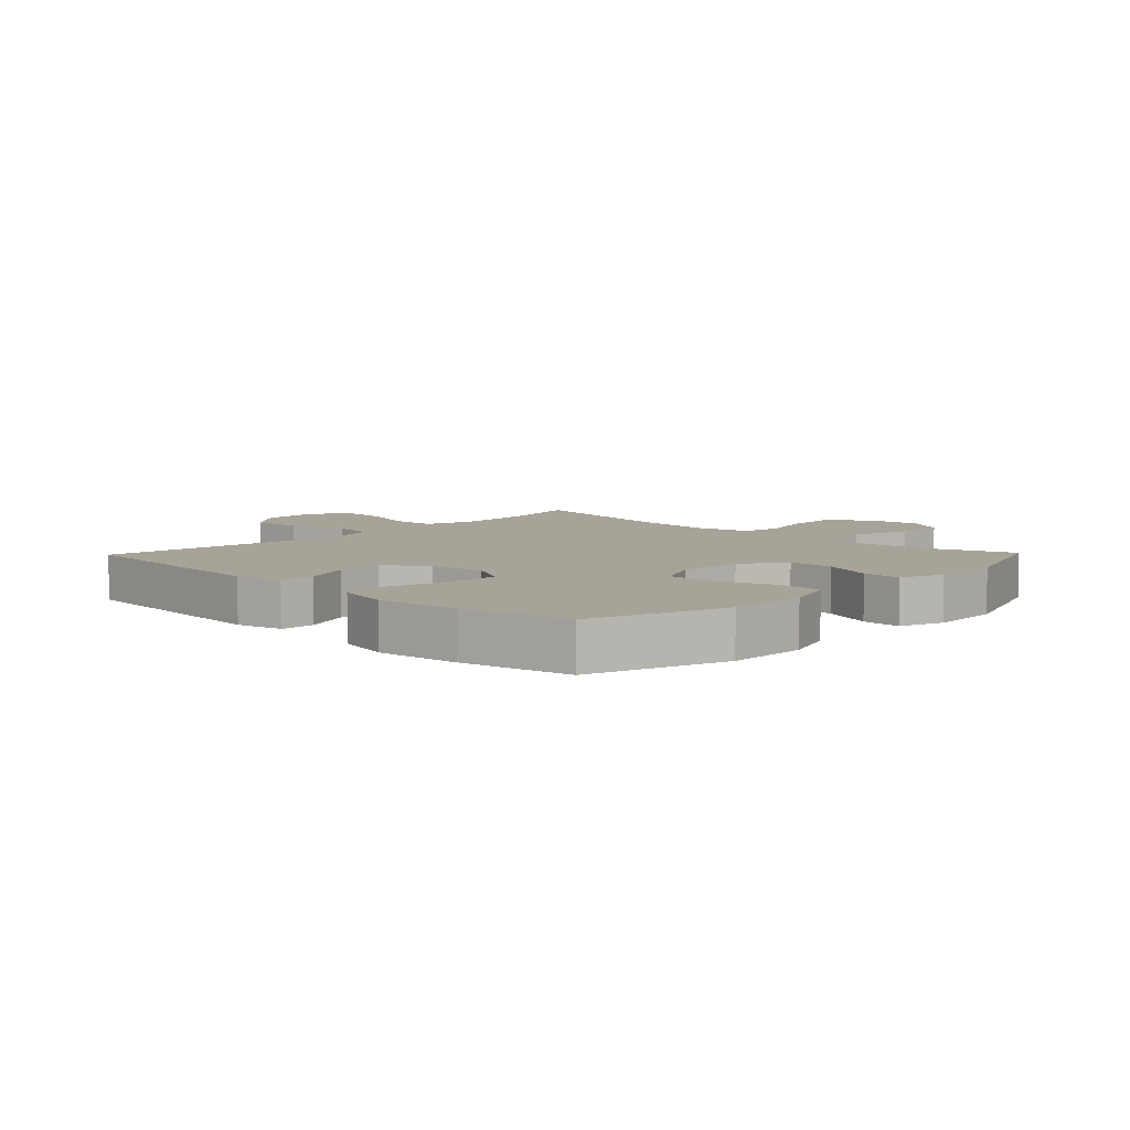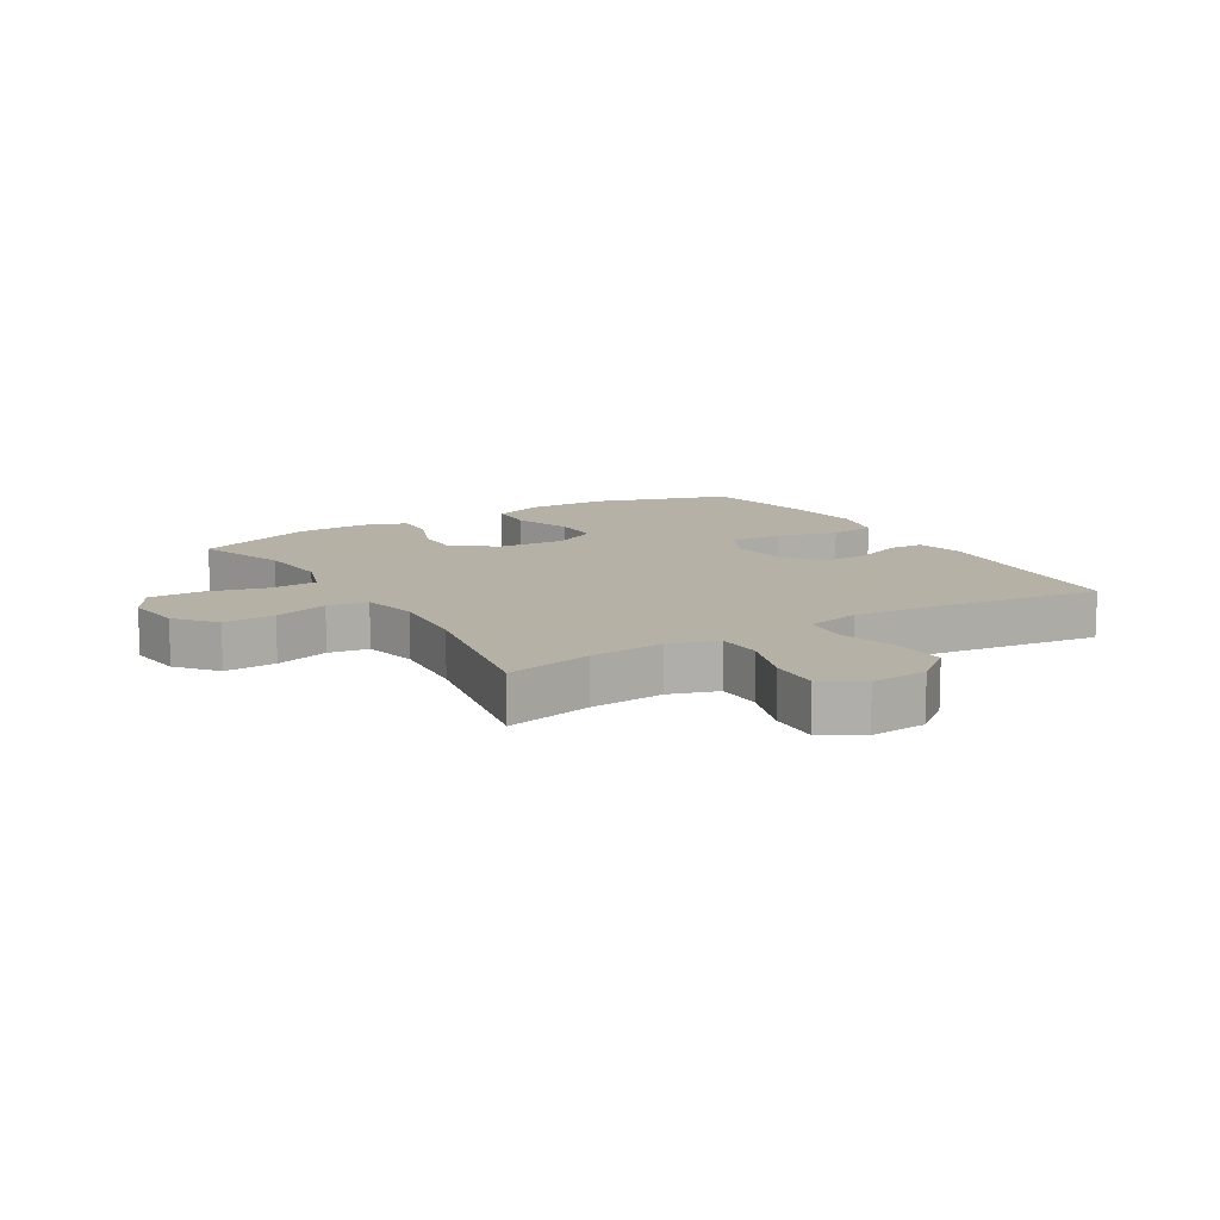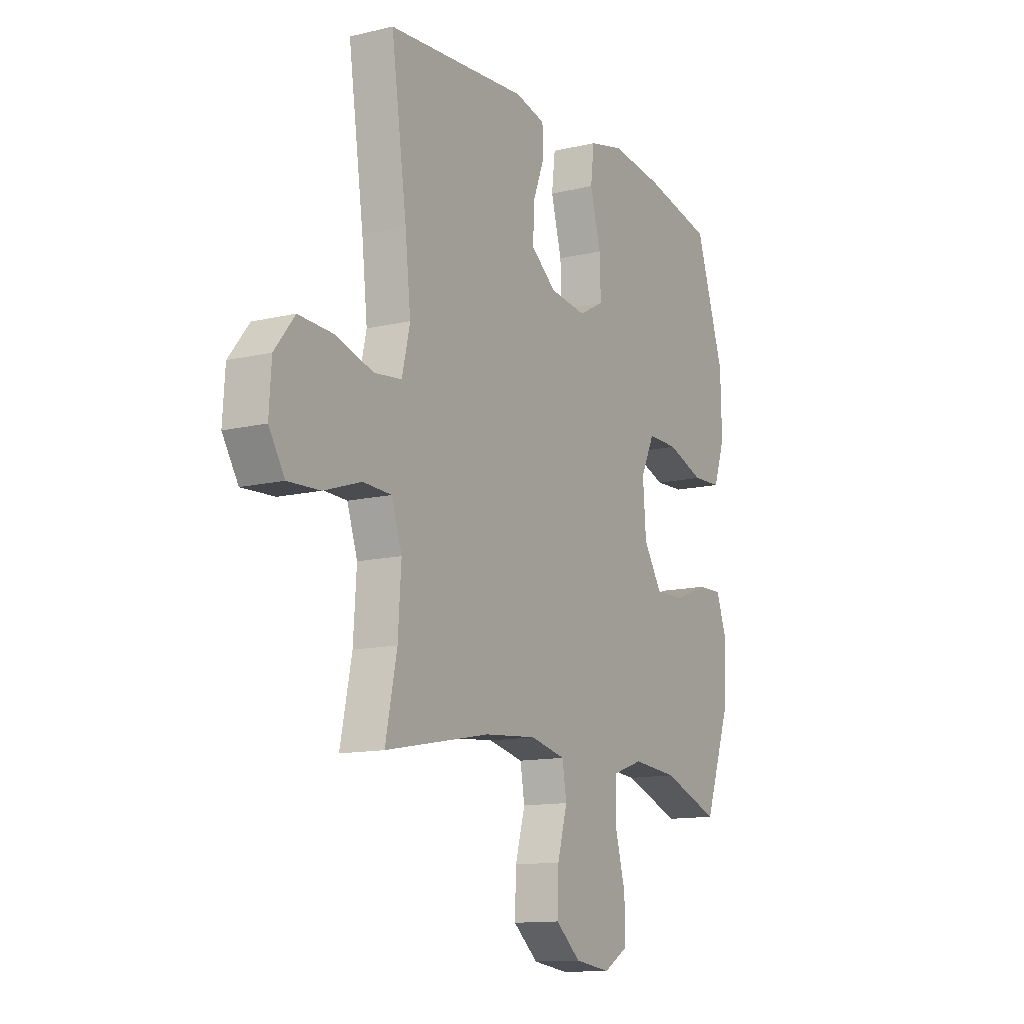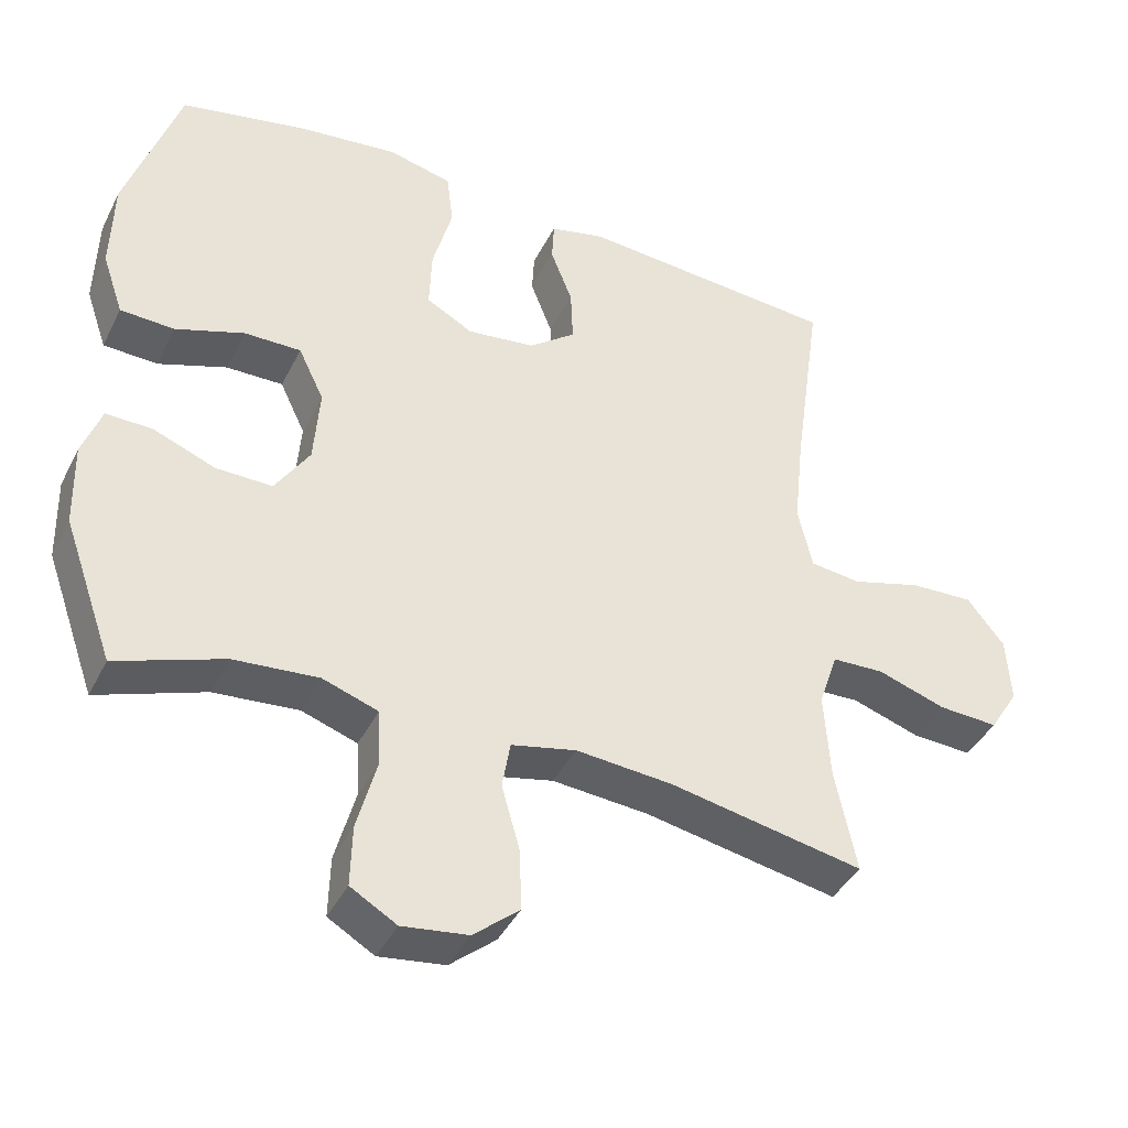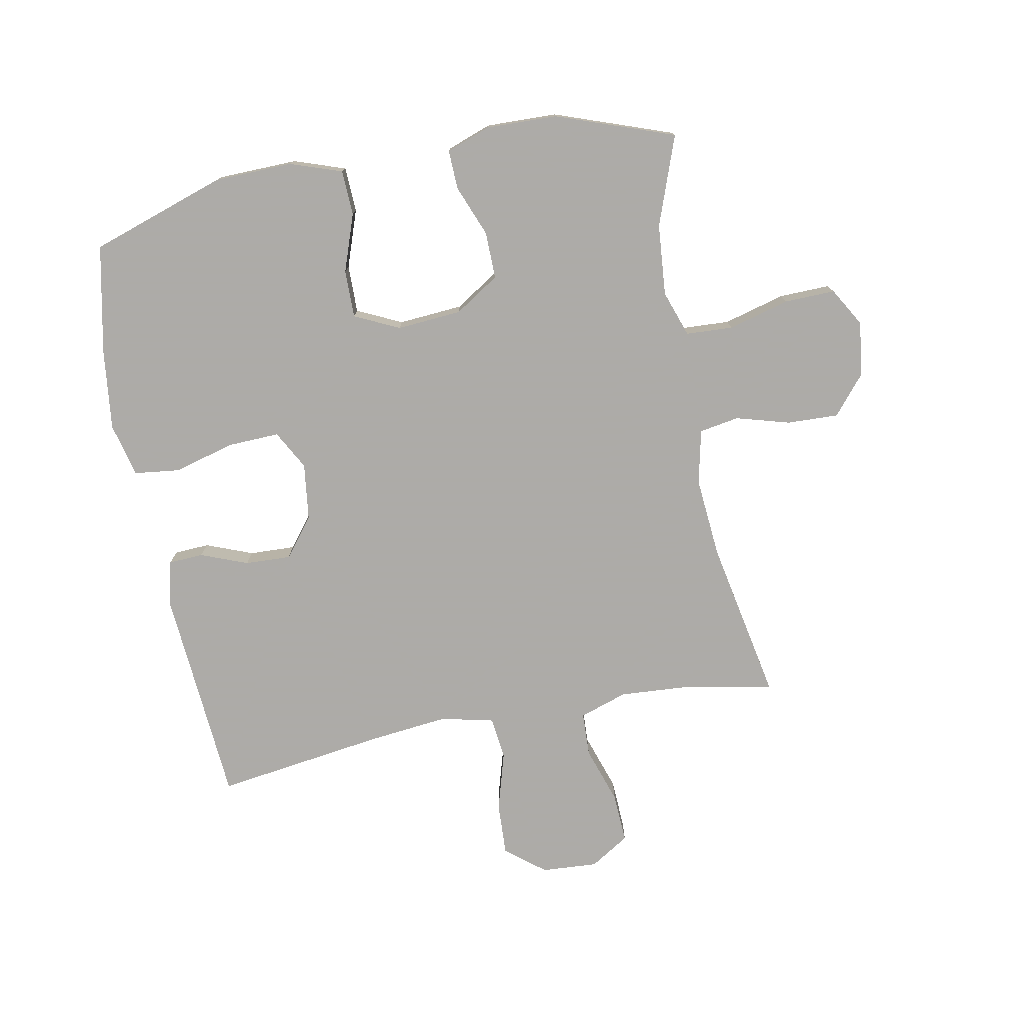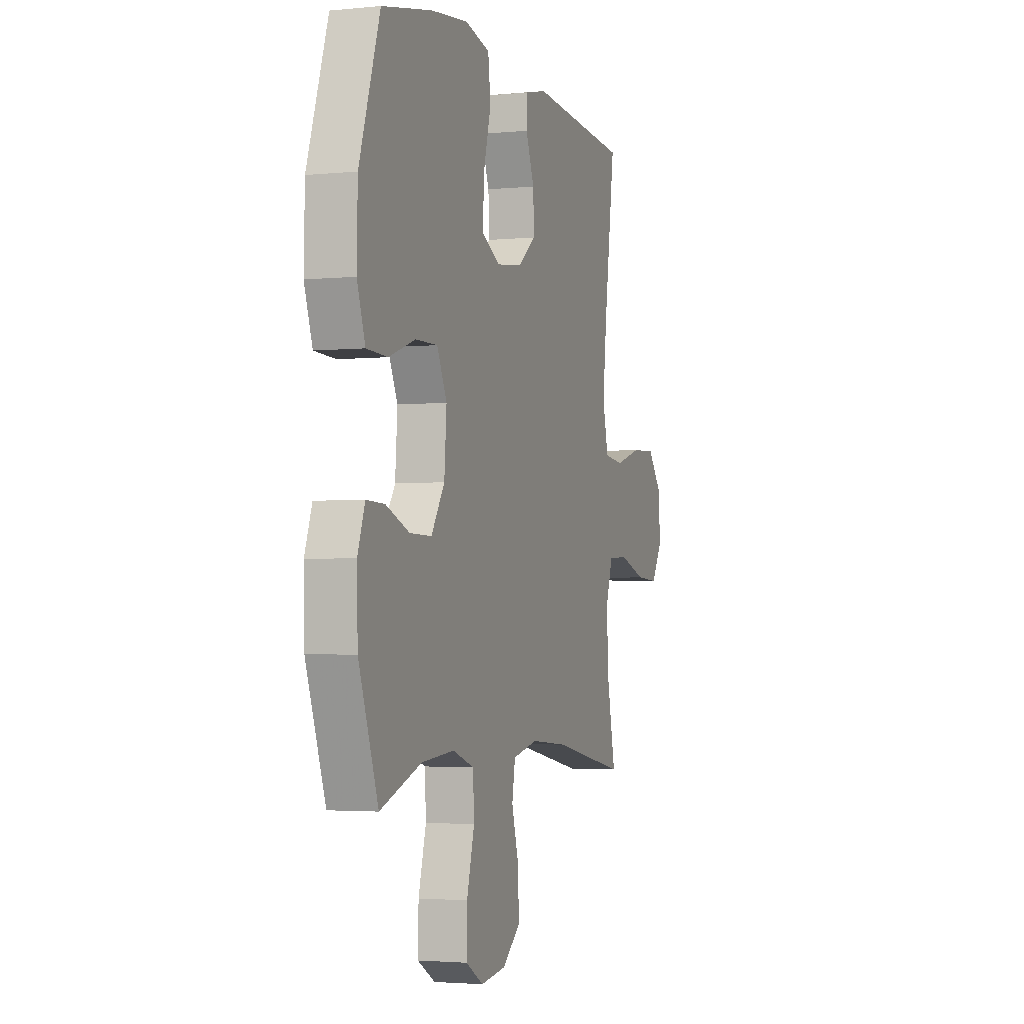
<metadata>
{"format":"obj","ext":"obj","renderer":"f3d","projection":"perspective","resolution":1024,"background":"white","views":[{"elev":6.9,"azim":43.9,"up":"+Y"},{"elev":12.1,"azim":-121.2,"up":"+Y"},{"elev":-12.6,"azim":-60.8,"up":"+Z"},{"elev":-41.0,"azim":155.1,"up":"+Z"},{"elev":-76.5,"azim":100.9,"up":"+Y"},{"elev":-2.8,"azim":109.1,"up":"+Z"}]}
</metadata>
<code>
v -0.5 0.07 0.5
v -0.261 0.07 0.518
v -0.144 0.07 0.527
v -0.068 0.07 0.509
v -0.065 0.07 0.452
v -0.095 0.07 0.375
v -0.098 0.07 0.3
v -0.034 0.07 0.25
v 0.059 0.07 0.238
v 0.123 0.07 0.273
v 0.12 0.07 0.357
v 0.093 0.07 0.457
v 0.102 0.07 0.532
v 0.19 0.07 0.553
v 0.323 0.07 0.537
v 0.5 0.07 0.5
v 0.573 0.07 0.279
v 0.576 0.07 0.15
v 0.547 0.07 0.066
v 0.473 0.07 0.063
v 0.379 0.07 0.096
v 0.301 0.07 0.097
v 0.266 0.07 0.024
v 0.274 0.07 -0.082
v 0.321 0.07 -0.155
v 0.398 0.07 -0.154
v 0.482 0.07 -0.121
v 0.546 0.07 -0.119
v 0.572 0.07 -0.191
v 0.569 0.07 -0.307
v 0.5 0.07 -0.5
v 0.354 0.07 -0.447
v 0.238 0.07 -0.437
v 0.162 0.07 -0.463
v 0.158 0.07 -0.54
v 0.185 0.07 -0.64
v 0.187 0.07 -0.723
v 0.124 0.07 -0.76
v 0.034 0.07 -0.748
v -0.029 0.07 -0.695
v -0.026 0.07 -0.611
v -0.001 0.07 -0.523
v -0.012 0.07 -0.458
v -0.101 0.07 -0.438
v -0.234 0.07 -0.449
v -0.5 0.07 -0.5
v -0.471 0.07 -0.359
v -0.463 0.07 -0.238
v -0.489 0.07 -0.16
v -0.561 0.07 -0.157
v -0.655 0.07 -0.188
v -0.737 0.07 -0.192
v -0.777 0.07 -0.128
v -0.771 0.07 -0.036
v -0.72 0.07 0.028
v -0.633 0.07 0.024
v -0.537 0.07 -0.004
v -0.467 0.07 0.004
v -0.447 0.07 0.091
v -0.461 0.07 0.222
v -0.5 0 0.5
v -0.261 0 0.518
v -0.144 0 0.527
v -0.068 0 0.509
v -0.065 0 0.452
v -0.095 0 0.375
v -0.098 0 0.3
v -0.034 0 0.25
v 0.059 0 0.238
v 0.123 0 0.273
v 0.12 0 0.357
v 0.093 0 0.457
v 0.102 0 0.532
v 0.19 0 0.553
v 0.323 0 0.537
v 0.5 0 0.5
v 0.573 0 0.279
v 0.576 0 0.15
v 0.547 0 0.066
v 0.473 0 0.063
v 0.379 0 0.096
v 0.301 0 0.097
v 0.266 0 0.024
v 0.274 0 -0.082
v 0.321 0 -0.155
v 0.398 0 -0.154
v 0.482 0 -0.121
v 0.546 0 -0.119
v 0.572 0 -0.191
v 0.569 0 -0.307
v 0.5 0 -0.5
v 0.354 0 -0.447
v 0.238 0 -0.437
v 0.162 0 -0.463
v 0.158 0 -0.54
v 0.185 0 -0.64
v 0.187 0 -0.723
v 0.124 0 -0.76
v 0.034 0 -0.748
v -0.029 0 -0.695
v -0.026 0 -0.611
v -0.001 0 -0.523
v -0.012 0 -0.458
v -0.101 0 -0.438
v -0.234 0 -0.449
v -0.5 0 -0.5
v -0.471 0 -0.359
v -0.463 0 -0.238
v -0.489 0 -0.16
v -0.561 0 -0.157
v -0.655 0 -0.188
v -0.737 0 -0.192
v -0.777 0 -0.128
v -0.771 0 -0.036
v -0.72 0 0.028
v -0.633 0 0.024
v -0.537 0 -0.004
v -0.467 0 0.004
v -0.447 0 0.091
v -0.461 0 0.222
f 54 55 56 57
f 54 57 58
f 53 54 58
f 50 51 52 53
f 49 50 53 58
f 48 49 58 59
f 45 46 47
f 44 45 47 48
f 43 44 48 59
f 39 40 41 42
f 37 38 39 42
f 35 36 37 42
f 34 35 42 43
f 33 34 43 59
f 29 30 31 32
f 26 27 28 29
f 25 26 29 32
f 24 25 32 33
f 18 19 20 21
f 18 21 22
f 17 18 22
f 16 17 22
f 15 16 22
f 14 15 22 23
f 11 12 13 14
f 10 11 14 23
f 3 4 5 6
f 2 3 6 7
f 60 1 2 7
f 59 60 7 8
f 33 59 8 9
f 23 24 33
f 9 10 23 33
f 117 116 115 114
f 118 117 114
f 118 114 113
f 113 112 111 110
f 118 113 110 109
f 119 118 109 108
f 107 106 105
f 108 107 105 104
f 119 108 104 103
f 102 101 100 99
f 102 99 98 97
f 102 97 96 95
f 103 102 95 94
f 119 103 94 93
f 92 91 90 89
f 89 88 87 86
f 92 89 86 85
f 93 92 85 84
f 81 80 79 78
f 82 81 78
f 82 78 77
f 82 77 76
f 82 76 75
f 83 82 75 74
f 74 73 72 71
f 83 74 71 70
f 66 65 64 63
f 67 66 63 62
f 67 62 61 120
f 68 67 120 119
f 69 68 119 93
f 93 84 83
f 93 83 70 69
f 1 61 62 2
f 2 62 63 3
f 3 63 64 4
f 4 64 65 5
f 5 65 66 6
f 6 66 67 7
f 7 67 68 8
f 8 68 69 9
f 9 69 70 10
f 10 70 71 11
f 11 71 72 12
f 12 72 73 13
f 13 73 74 14
f 14 74 75 15
f 15 75 76 16
f 16 76 77 17
f 17 77 78 18
f 18 78 79 19
f 19 79 80 20
f 20 80 81 21
f 21 81 82 22
f 22 82 83 23
f 23 83 84 24
f 24 84 85 25
f 25 85 86 26
f 26 86 87 27
f 27 87 88 28
f 28 88 89 29
f 29 89 90 30
f 30 90 91 31
f 31 91 92 32
f 32 92 93 33
f 33 93 94 34
f 34 94 95 35
f 35 95 96 36
f 36 96 97 37
f 37 97 98 38
f 38 98 99 39
f 39 99 100 40
f 40 100 101 41
f 41 101 102 42
f 42 102 103 43
f 43 103 104 44
f 44 104 105 45
f 45 105 106 46
f 46 106 107 47
f 47 107 108 48
f 48 108 109 49
f 49 109 110 50
f 50 110 111 51
f 51 111 112 52
f 52 112 113 53
f 53 113 114 54
f 54 114 115 55
f 55 115 116 56
f 56 116 117 57
f 57 117 118 58
f 58 118 119 59
f 59 119 120 60
f 60 120 61 1

</code>
